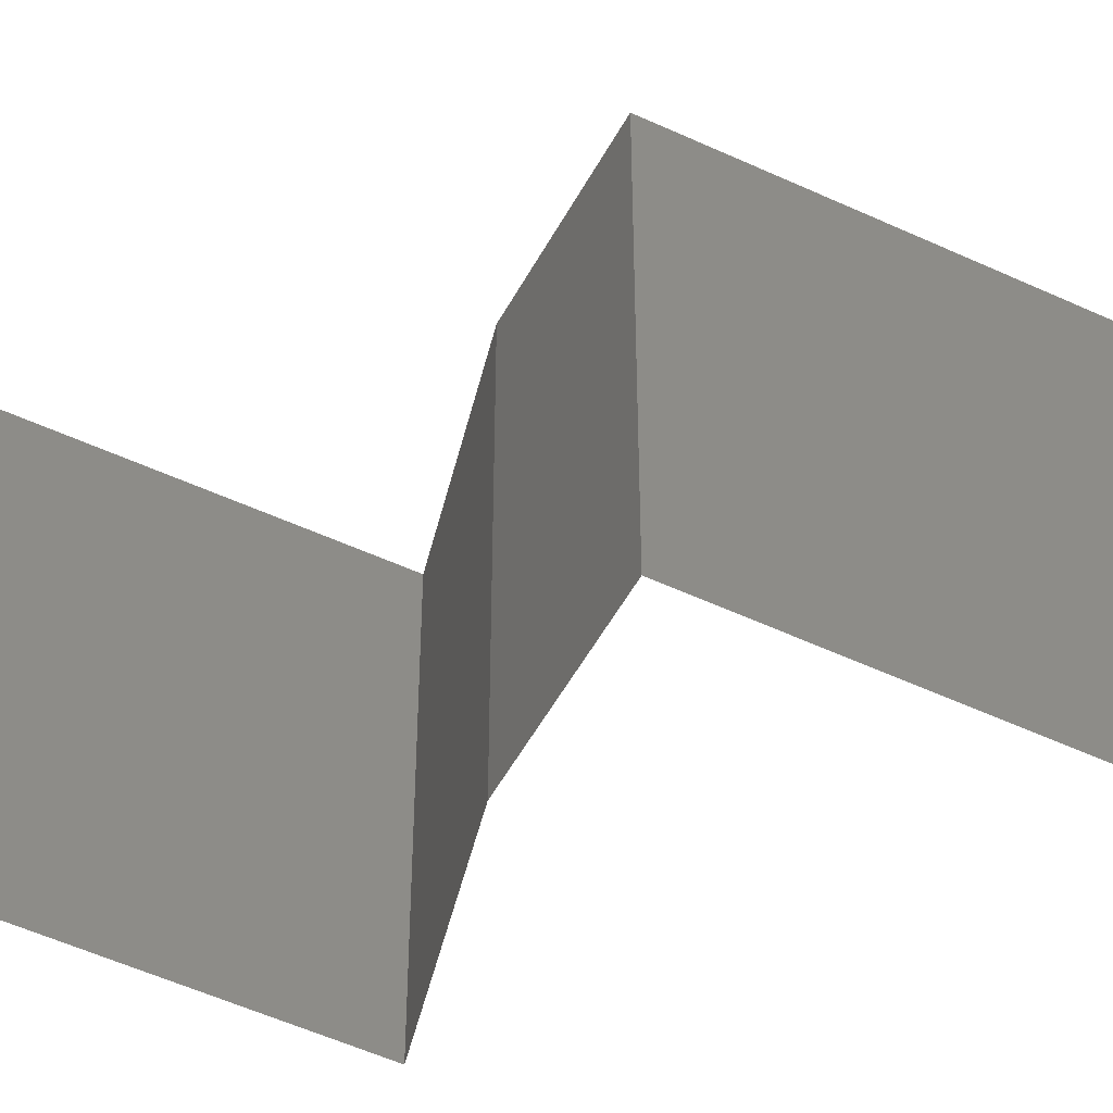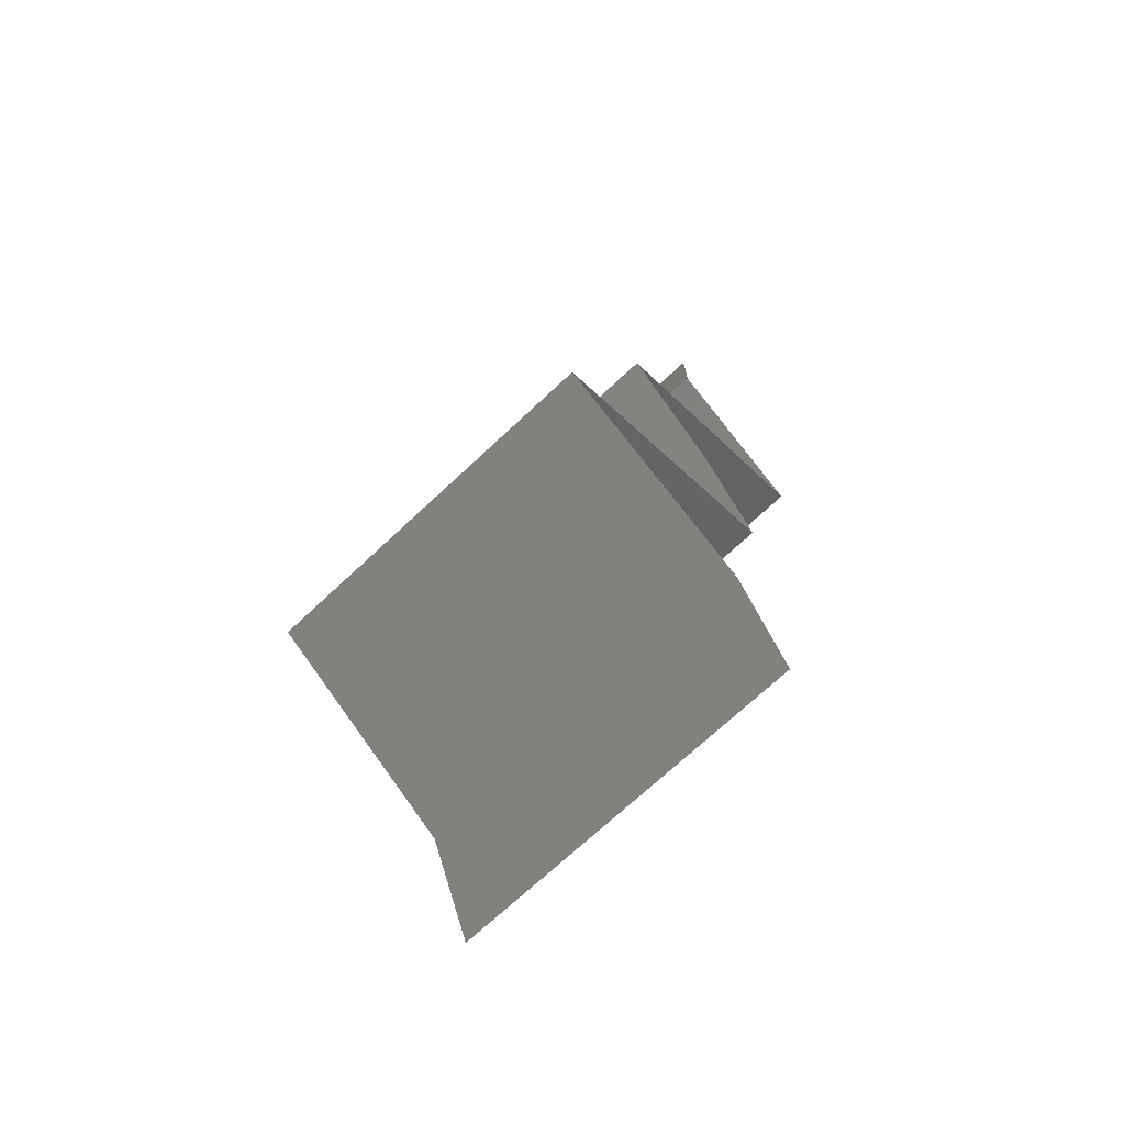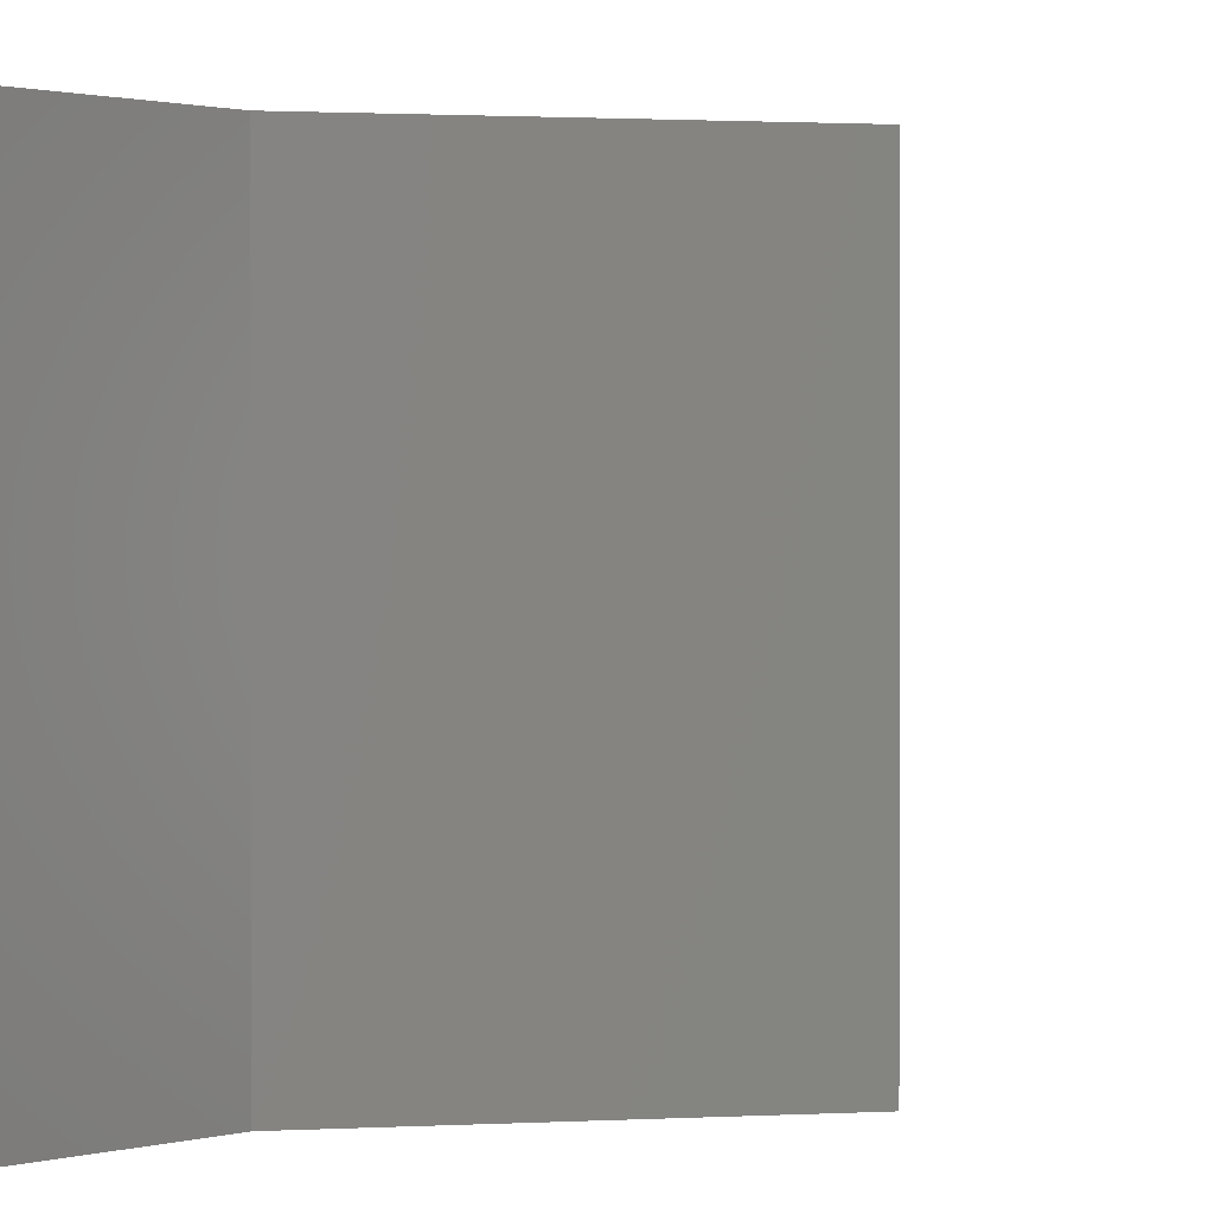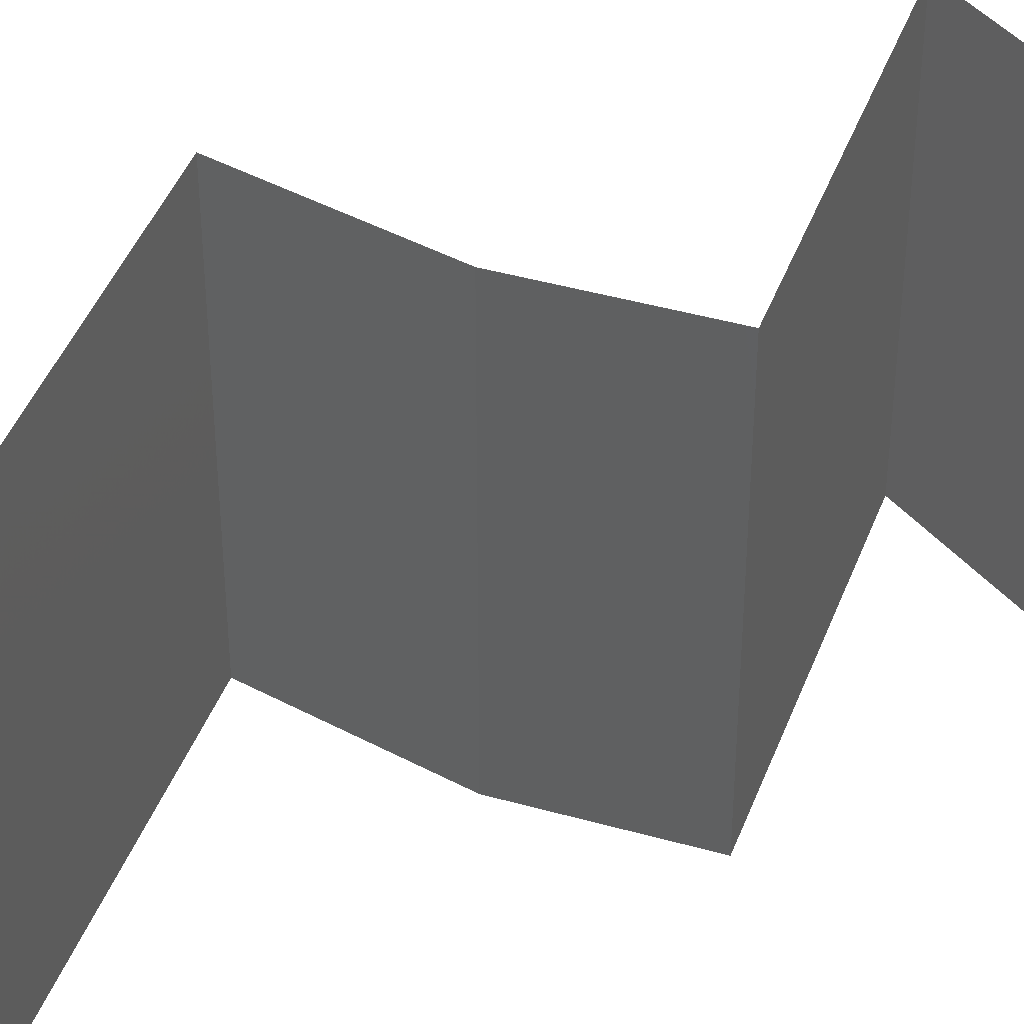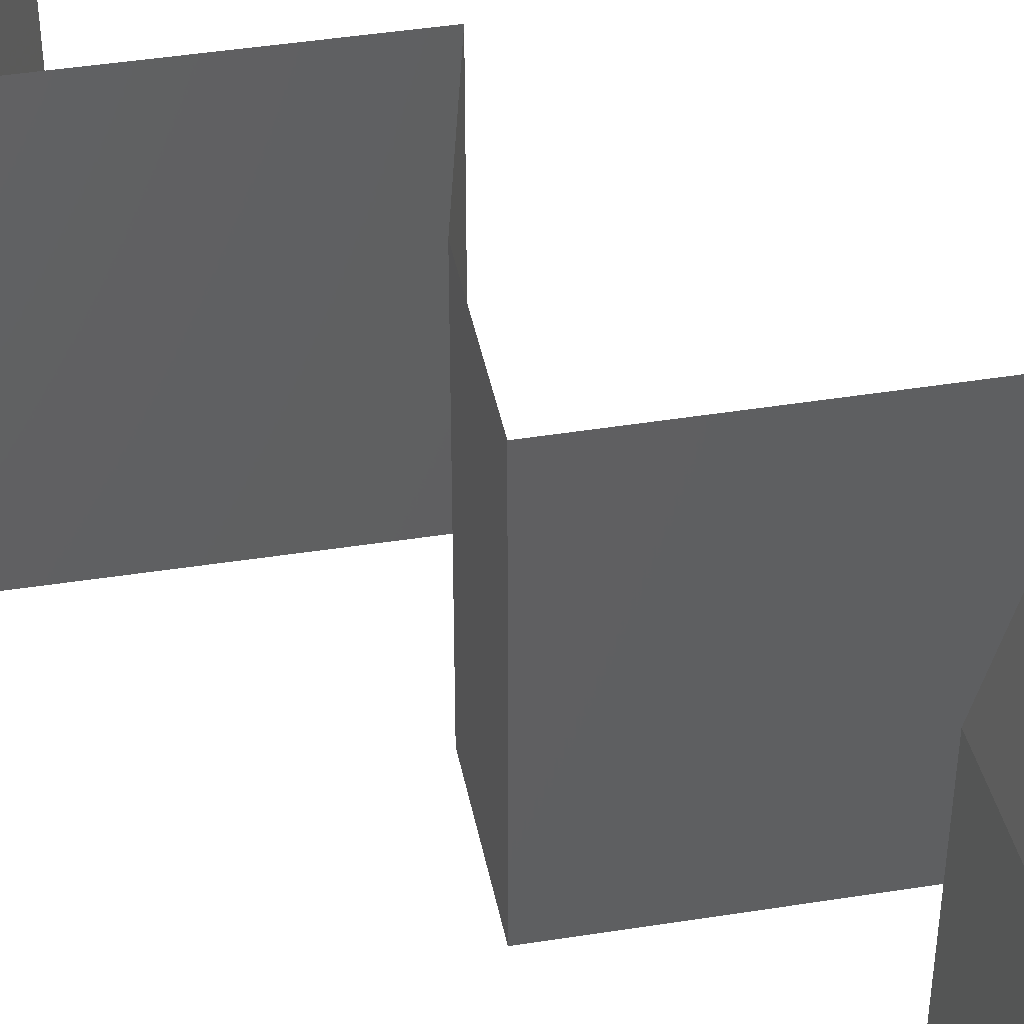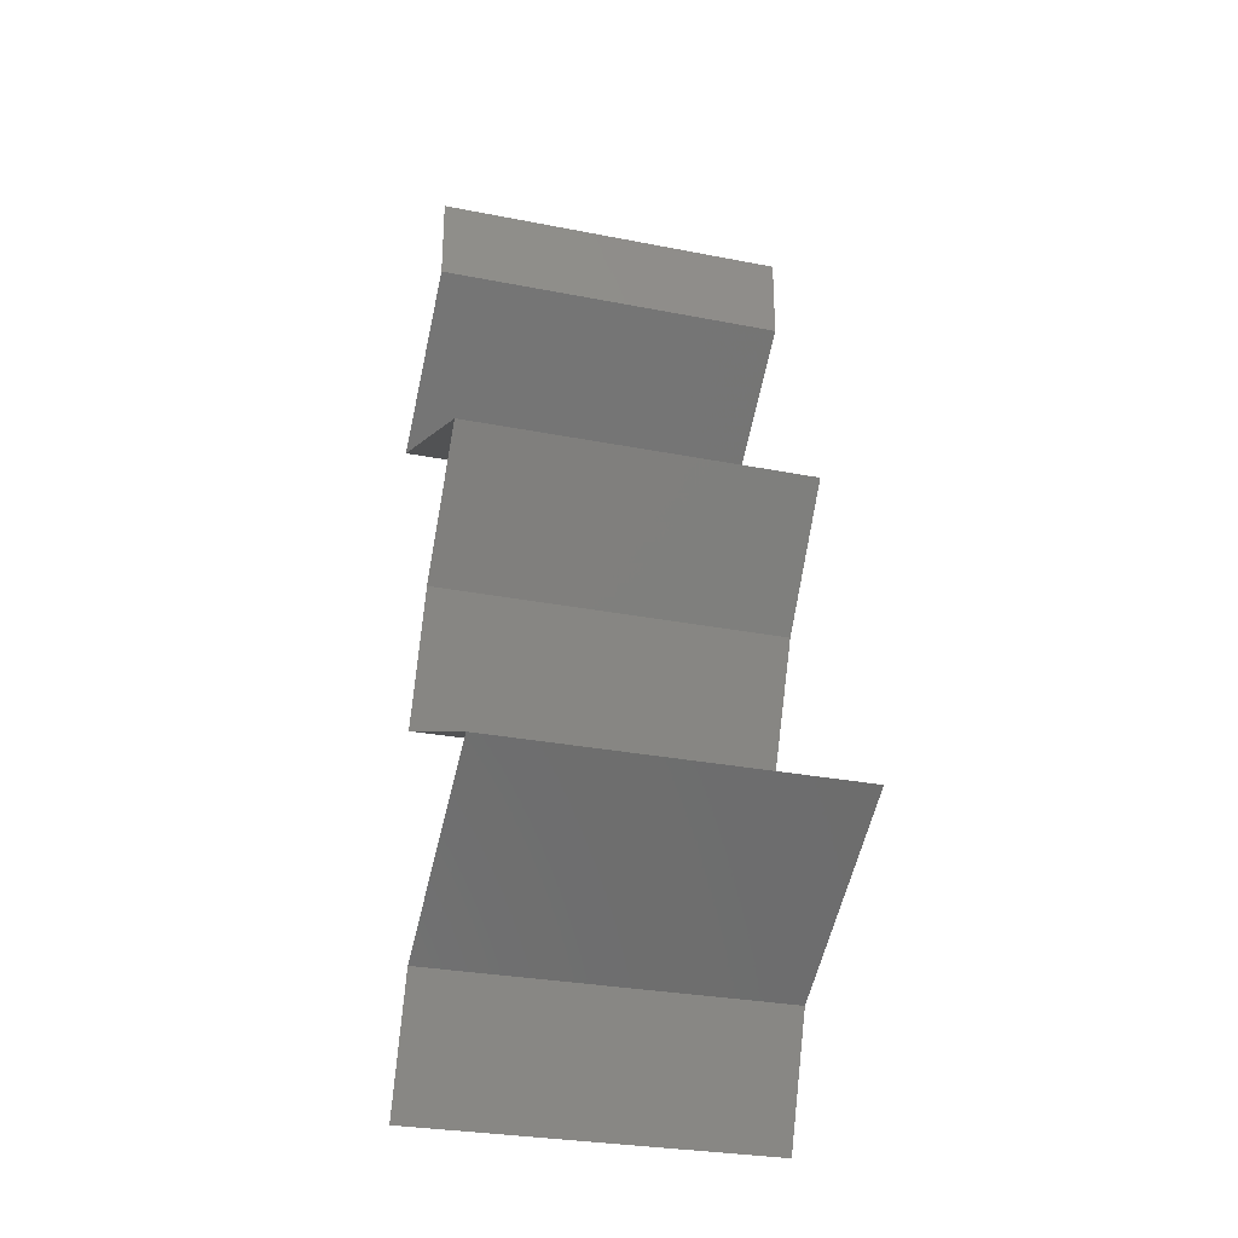
<metadata>
{"format":"stl","ext":"stl","renderer":"f3d","projection":"perspective","resolution":1024,"background":"white","views":[{"elev":-52.9,"azim":-52.3,"up":"+Z"},{"elev":-71.6,"azim":133.1,"up":"+Y"},{"elev":0.9,"azim":16.6,"up":"+Z"},{"elev":43.6,"azim":-95.9,"up":"+Z"},{"elev":45.7,"azim":-36.0,"up":"+Z"},{"elev":-29.4,"azim":73.8,"up":"+Y"}]}
</metadata>
<code>
# stl→obj: 49 verts, 70 faces
v 0.04 0.05525 0.01
v 0.04 0.05763 0.005
v 0.04 0.06 0.01
v 0.04 0.05763 0.015
v 0.04 0.05525 0.02
v 0.04 0.06 0.02
v 0.04 0.06 0
v 0.04 0.05525 0
v 0.03577 0.0518 0.005494
v 0.03155 0.04834 0
v 0.03155 0.04834 0.02
v 0.03577 0.0518 0.01448
v 0.03155 0.04834 0.01
v 0.03863 0.04489 0
v 0.03848 0.04496 0.007974
v 0.04571 0.04144 0
v 0.04571 0.04144 0.01
v 0.03622 0.04606 0.01438
v 0.04095 0.04376 0.01447
v 0.04571 0.04144 0.02
v 0.03863 0.04489 0.02
v 0.04299 0.03798 0.015
v 0.04027 0.03453 0
v 0.04299 0.03798 0.005
v 0.04027 0.03453 0.01
v 0.04027 0.03453 0.02
v 0.03716 0.02763 0
v 0.03871 0.03108 0.005
v 0.03716 0.02763 0.01
v 0.03871 0.03108 0.015
v 0.03716 0.02763 0.02
v 0.04434 0.02417 0
v 0.04409 0.02429 0.007957
v 0.05152 0.02072 0
v 0.05152 0.02072 0.01
v 0.04187 0.02536 0.01438
v 0.04667 0.02305 0.01447
v 0.05152 0.02072 0.02
v 0.04434 0.02417 0.02
v 0.04581 0.01727 0
v 0.04011 0.01381 0.01
v 0.04581 0.01727 0.02
v 0.04011 0.01381 0
v 0.04011 0.01381 0.02
v 0.03743 0.006906 0
v 0.03877 0.01036 0.005
v 0.03743 0.006906 0.01
v 0.03877 0.01036 0.015
v 0.03743 0.006906 0.02
f 1 2 3
f 3 4 1
f 5 4 6
f 7 2 8
f 3 2 7
f 6 4 3
f 8 2 1
f 1 4 5
f 8 9 10
f 11 12 5
f 13 9 12
f 12 9 1
f 5 12 1
f 10 9 13
f 1 9 8
f 13 12 11
f 14 15 16
f 10 15 14
f 16 15 17
f 13 15 10
f 11 18 13
f 17 19 20
f 20 19 21
f 21 18 11
f 18 15 13
f 18 19 15
f 15 19 17
f 21 19 18
f 20 22 17
f 23 24 25
f 17 24 16
f 25 22 26
f 25 24 17
f 17 22 25
f 26 22 20
f 16 24 23
f 27 28 29
f 26 30 25
f 29 30 31
f 25 28 23
f 25 30 29
f 23 28 27
f 31 30 26
f 29 28 25
f 32 33 34
f 27 33 32
f 34 33 35
f 29 33 27
f 31 36 29
f 35 37 38
f 38 37 39
f 39 36 31
f 33 37 35
f 36 33 29
f 36 37 33
f 39 37 36
f 40 35 41
f 41 35 42
f 40 34 35
f 35 38 42
f 41 43 40
f 42 44 41
f 45 46 47
f 44 48 41
f 47 48 49
f 41 46 43
f 43 46 45
f 41 48 47
f 49 48 44
f 47 46 41

</code>
